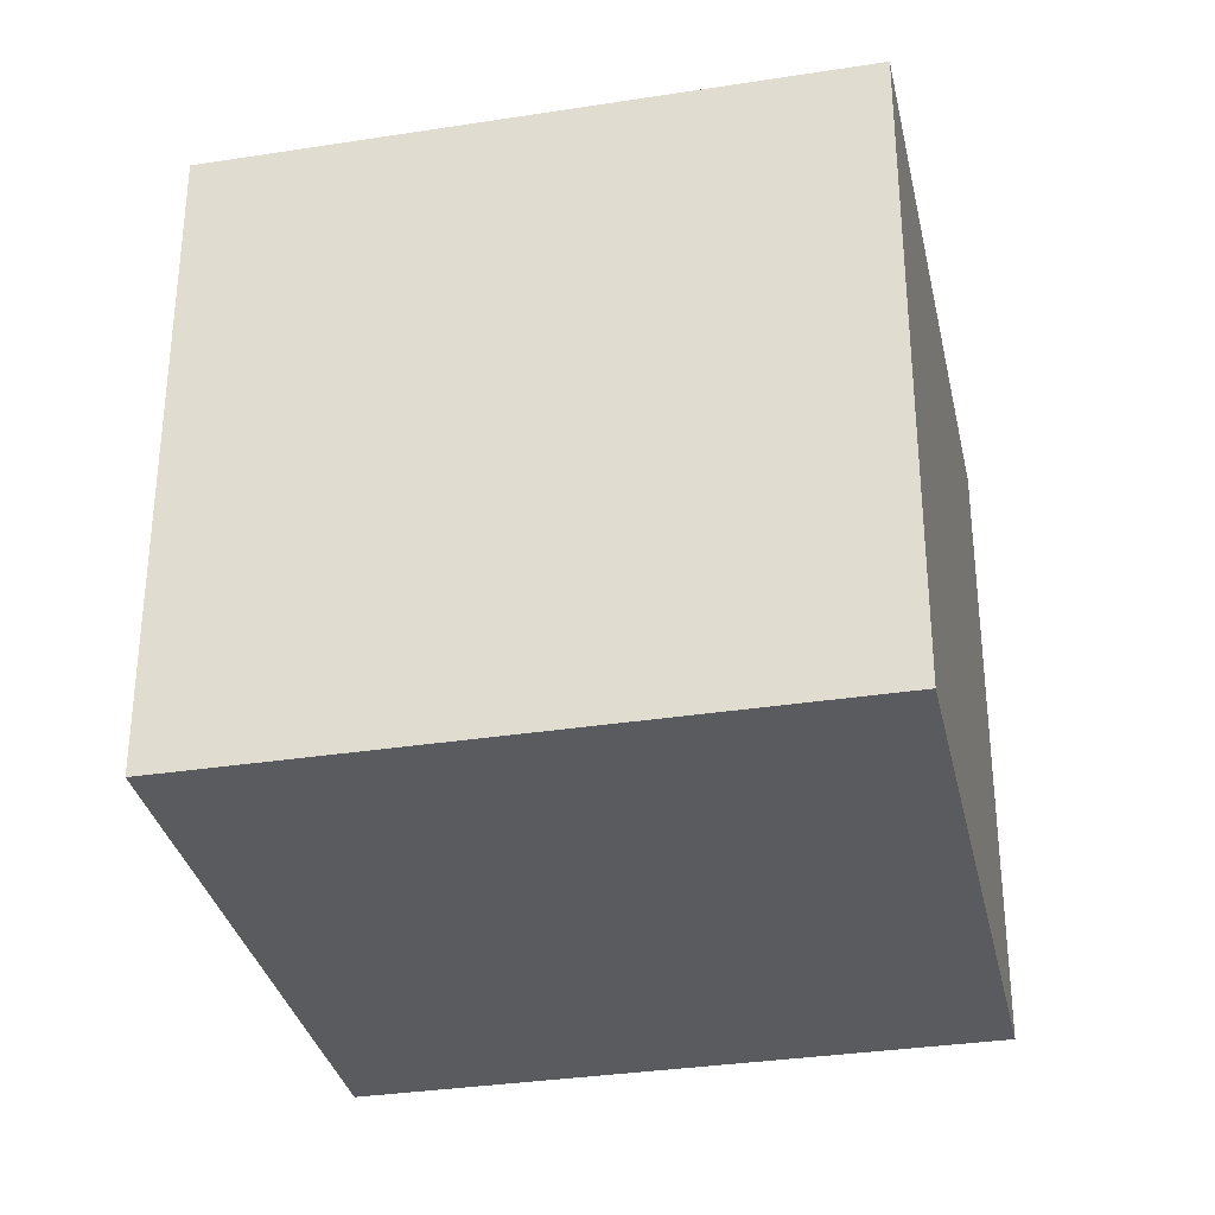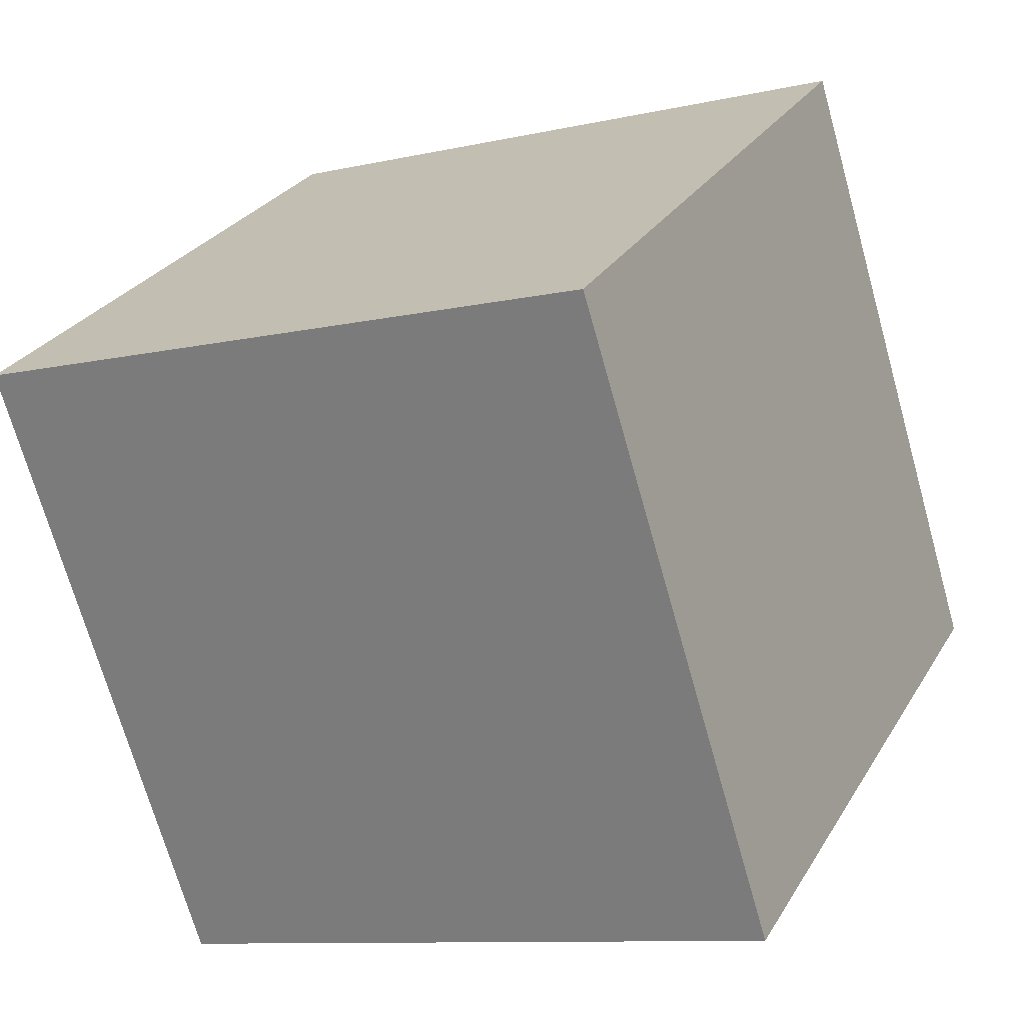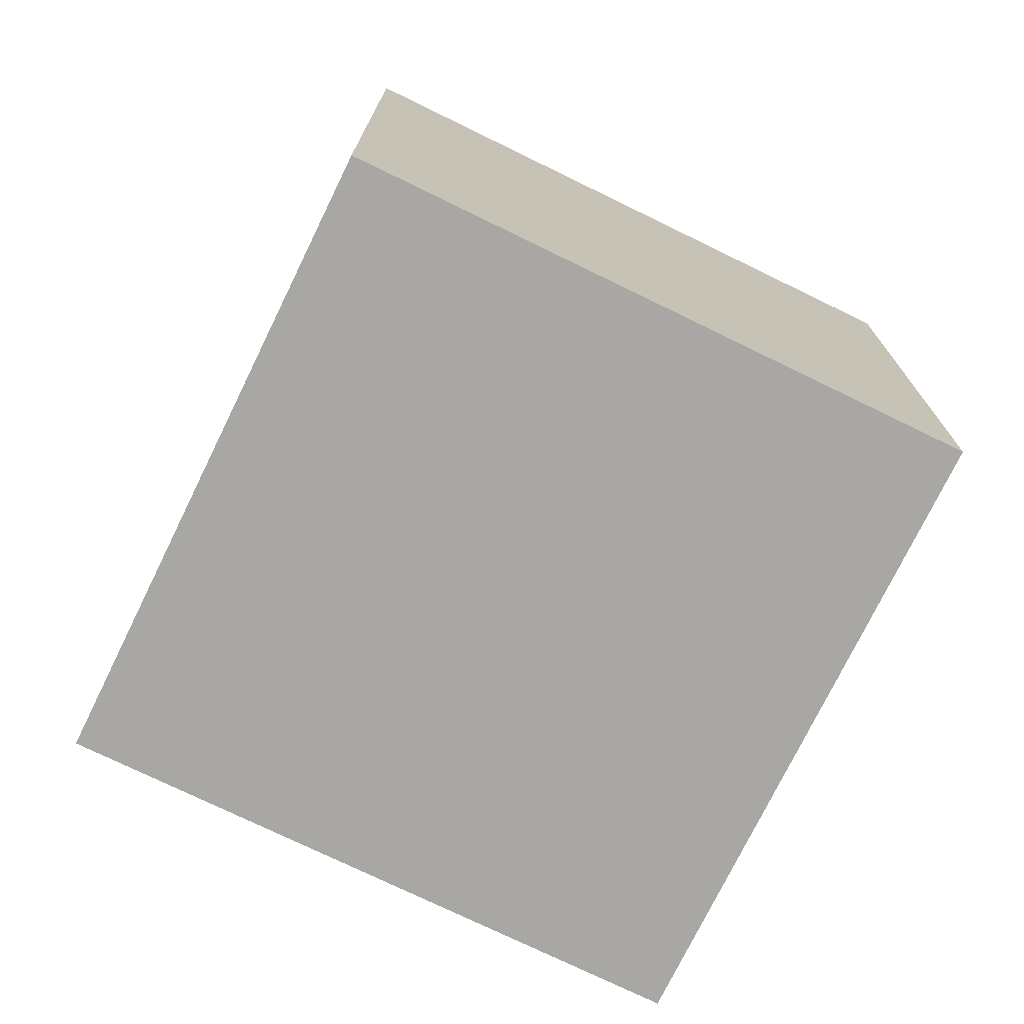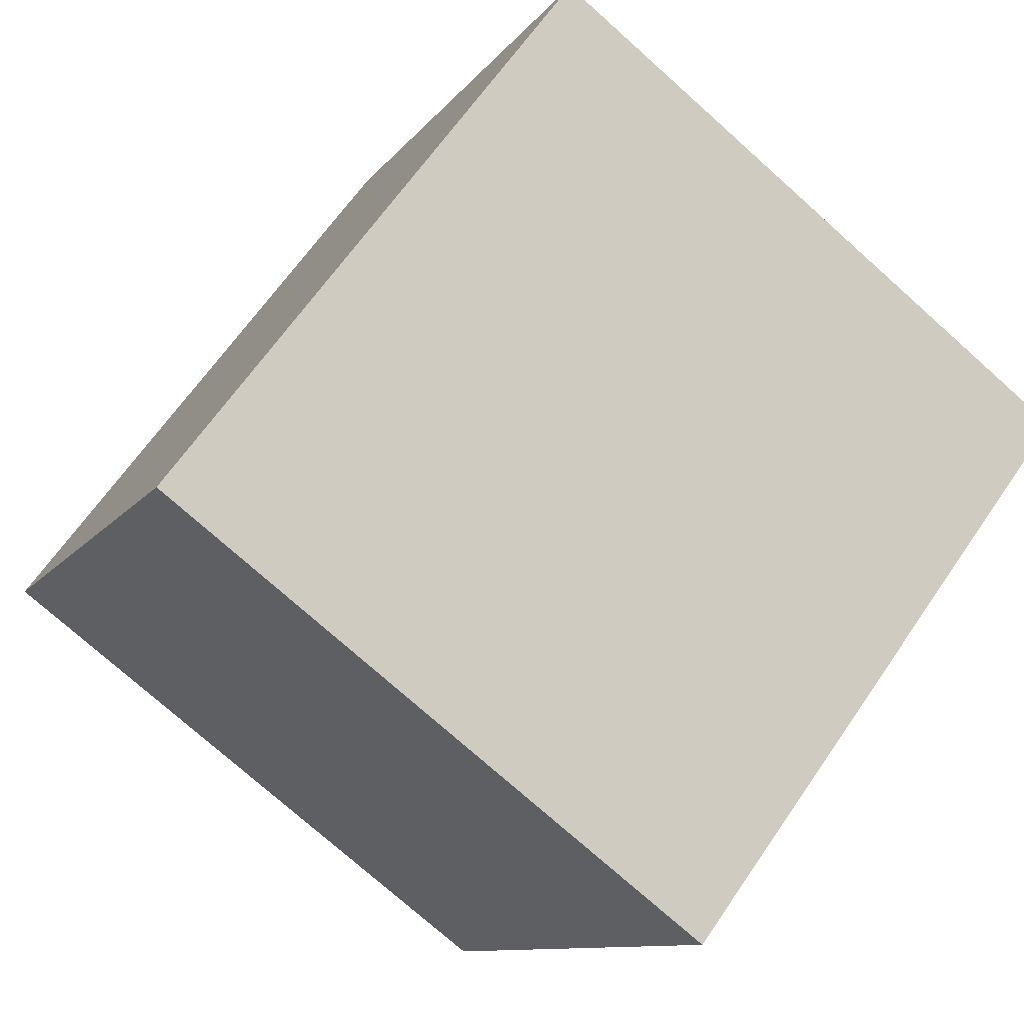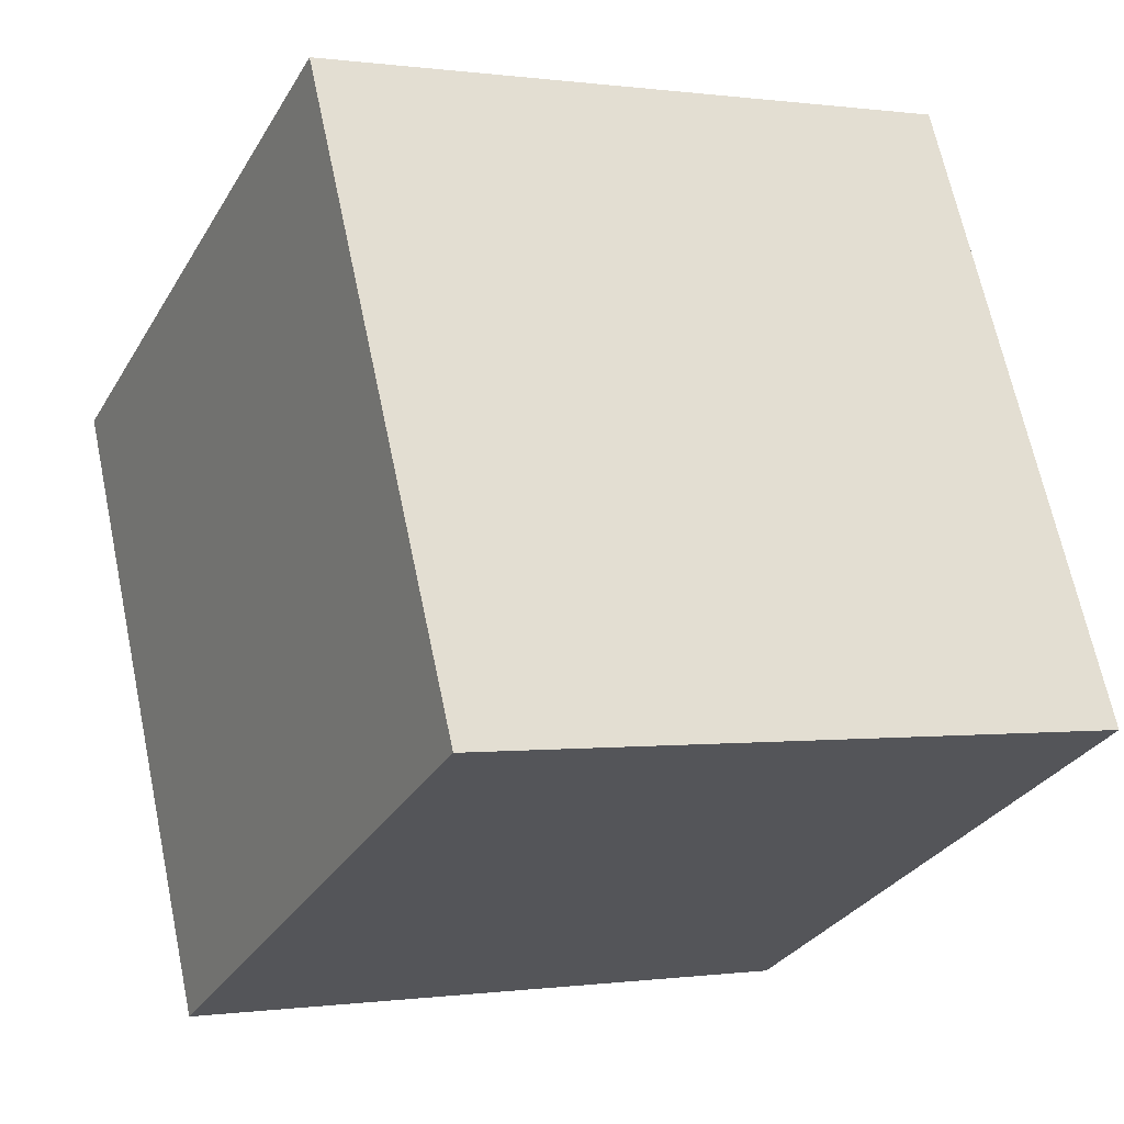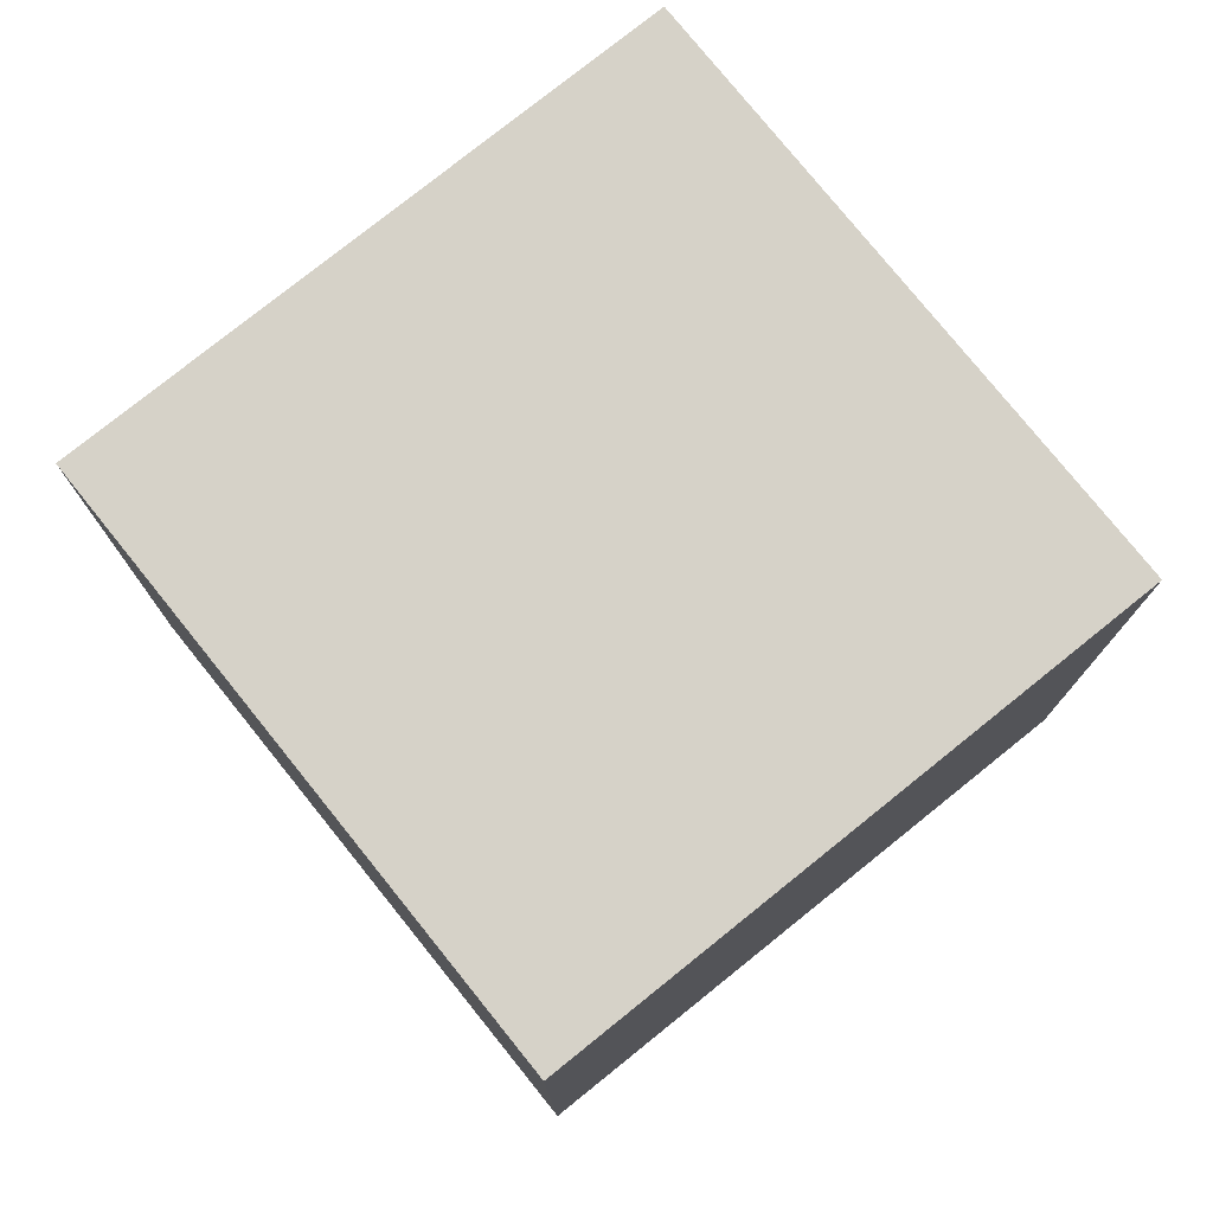
<metadata>
{"format":"obj","ext":"obj","renderer":"f3d","projection":"perspective","resolution":1024,"background":"white","views":[{"elev":-33.1,"azim":-13.3,"up":"+Z"},{"elev":-70.5,"azim":15.7,"up":"+Y"},{"elev":-74.6,"azim":38.6,"up":"+Z"},{"elev":64.6,"azim":34.3,"up":"+Y"},{"elev":66.4,"azim":-11.9,"up":"+Y"},{"elev":77.5,"azim":-154.2,"up":"+Z"}]}
</metadata>
<code>
v 0.7865 0.6049 -0.2923
v 0.7865 0.6049 0.1077
v 0.6149 0.2435 0.1077
v 0.7865 0.6049 -0.2923
v 0.6149 0.2435 0.1077
v 0.6149 0.2435 -0.2923
v 0.4251 0.7765 -0.2923
v 0.2535 0.4151 -0.2923
v 0.2535 0.4151 0.1077
v 0.4251 0.7765 -0.2923
v 0.2535 0.4151 0.1077
v 0.4251 0.7765 0.1077
v 0.7865 0.6049 -0.2923
v 0.4251 0.7765 -0.2923
v 0.4251 0.7765 0.1077
v 0.7865 0.6049 -0.2923
v 0.4251 0.7765 0.1077
v 0.7865 0.6049 0.1077
v 0.7865 0.6049 0.1077
v 0.4251 0.7765 0.1077
v 0.2535 0.4151 0.1077
v 0.7865 0.6049 0.1077
v 0.2535 0.4151 0.1077
v 0.6149 0.2435 0.1077
v 0.6149 0.2435 0.1077
v 0.2535 0.4151 0.1077
v 0.2535 0.4151 -0.2923
v 0.6149 0.2435 0.1077
v 0.2535 0.4151 -0.2923
v 0.6149 0.2435 -0.2923
v 0.4251 0.7765 -0.2923
v 0.7865 0.6049 -0.2923
v 0.6149 0.2435 -0.2923
v 0.4251 0.7765 -0.2923
v 0.6149 0.2435 -0.2923
v 0.2535 0.4151 -0.2923
f 1 2 3
f 4 5 6
f 7 8 9
f 10 11 12
f 13 14 15
f 16 17 18
f 19 20 21
f 22 23 24
f 25 26 27
f 28 29 30
f 31 32 33
f 34 35 36

</code>
